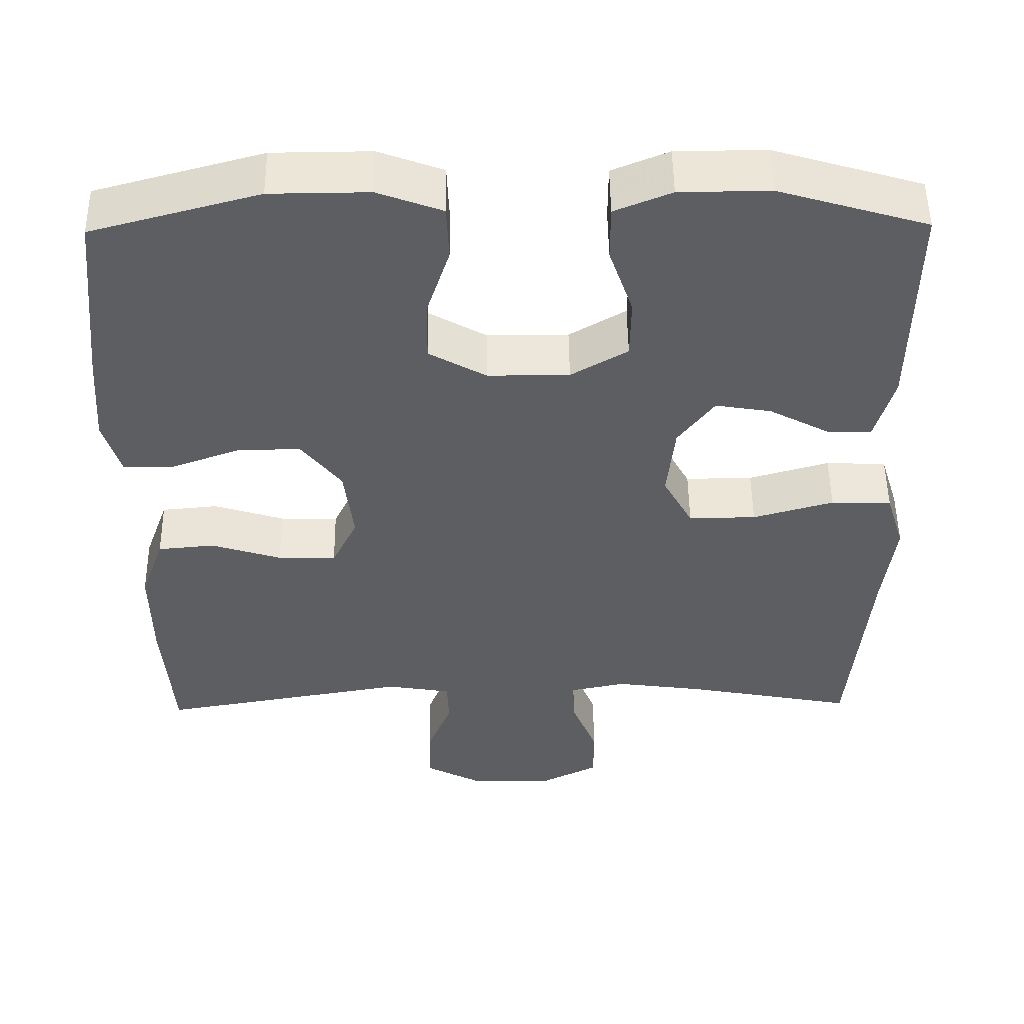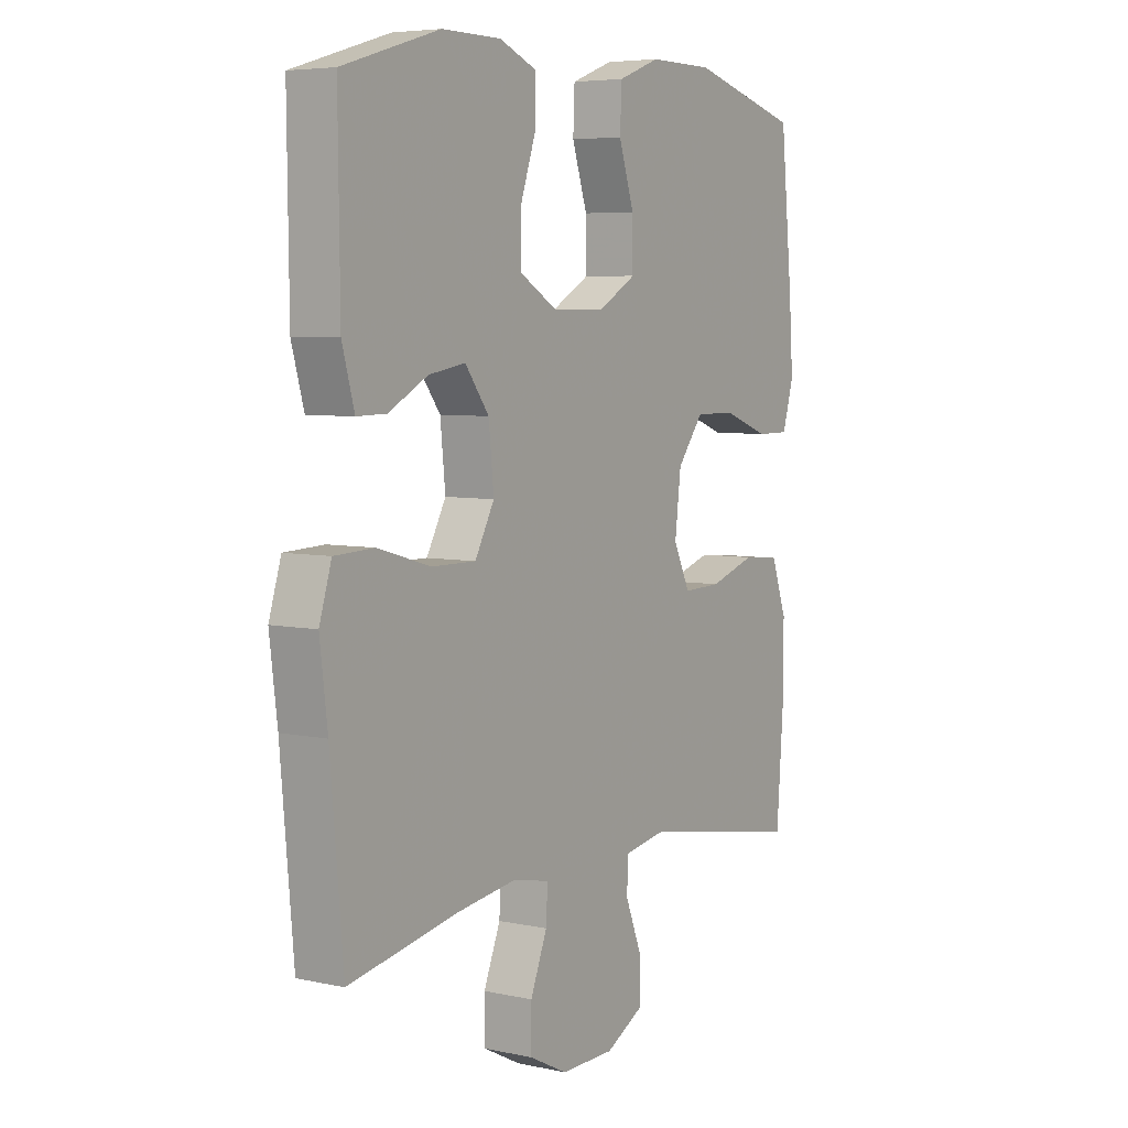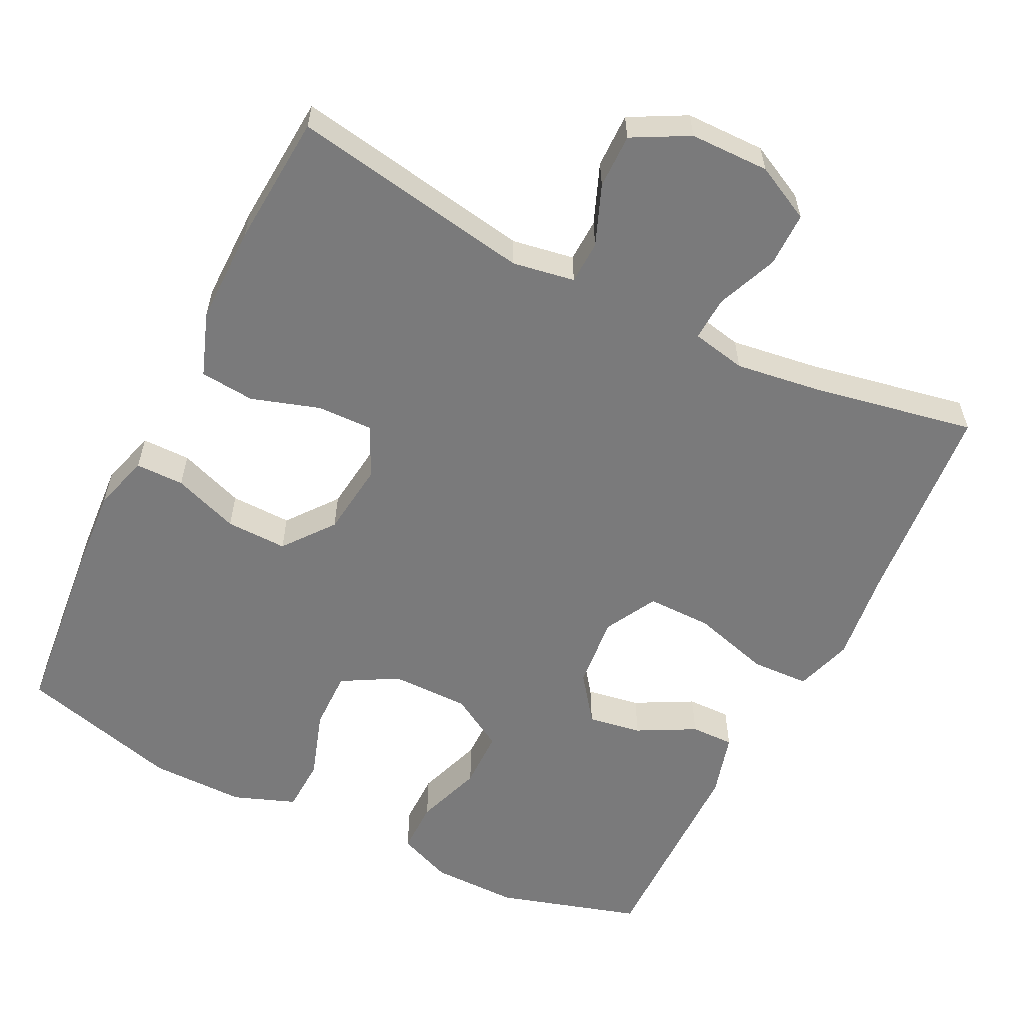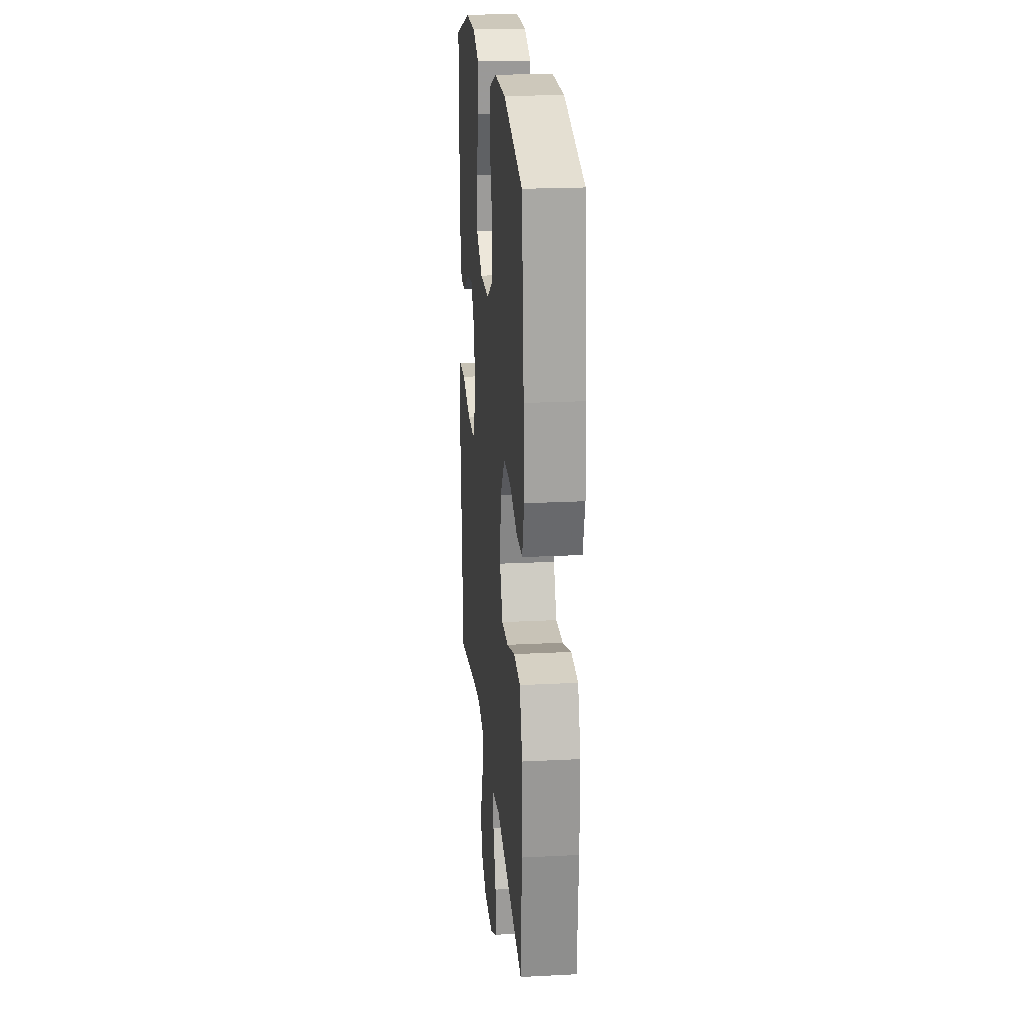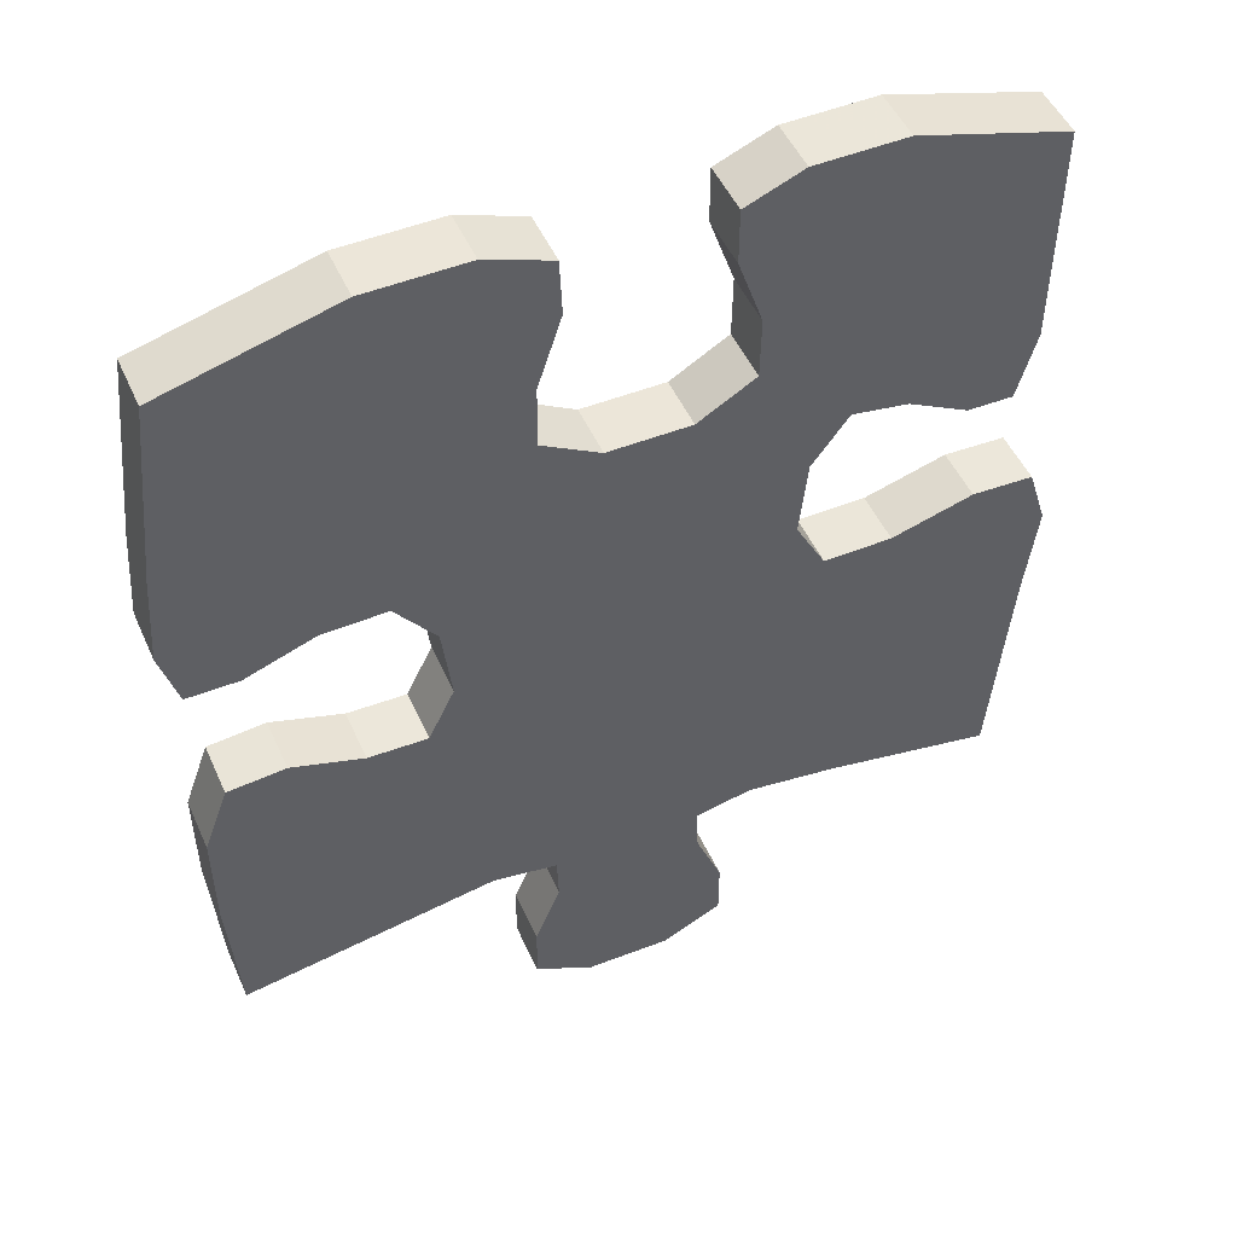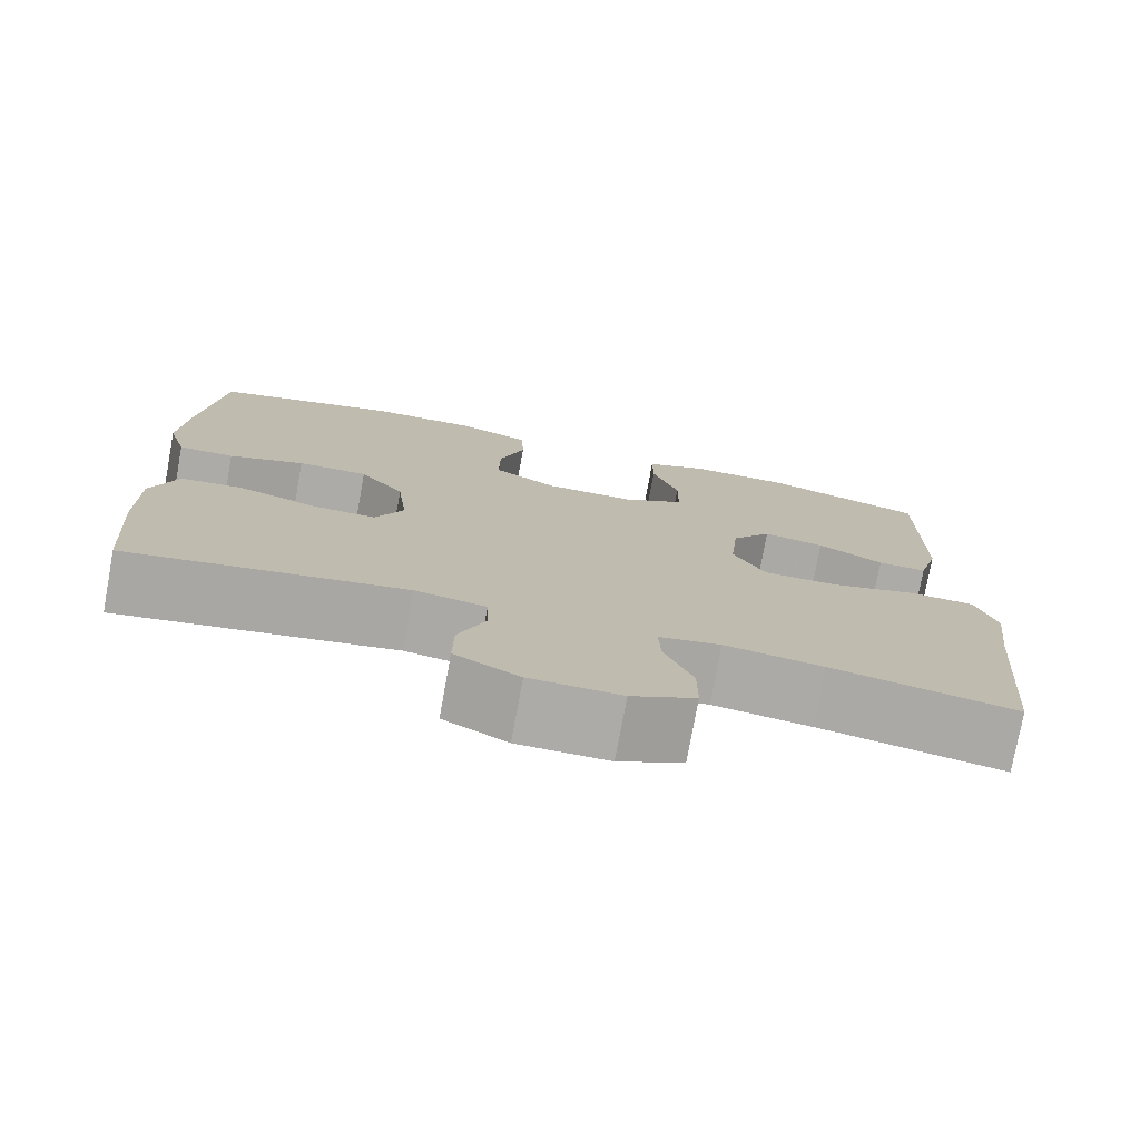
<metadata>
{"format":"obj","ext":"obj","renderer":"f3d","projection":"perspective","resolution":1024,"background":"white","views":[{"elev":51.0,"azim":179.3,"up":"+Z"},{"elev":5.8,"azim":-56.9,"up":"+Z"},{"elev":-58.1,"azim":153.6,"up":"+Y"},{"elev":21.3,"azim":84.8,"up":"+Z"},{"elev":49.3,"azim":156.5,"up":"+Z"},{"elev":-76.3,"azim":169.6,"up":"+Z"}]}
</metadata>
<code>
v -0.5 0.07 0.5
v -0.309 0.07 0.557
v -0.193 0.07 0.556
v -0.12 0.07 0.526
v -0.12 0.07 0.455
v -0.151 0.07 0.365
v -0.15 0.07 0.286
v -0.077 0.07 0.243
v 0.028 0.07 0.243
v 0.102 0.07 0.285
v 0.101 0.07 0.365
v 0.071 0.07 0.457
v 0.074 0.07 0.529
v 0.157 0.07 0.56
v 0.284 0.07 0.559
v 0.5 0.07 0.5
v 0.524 0.07 0.262
v 0.532 0.07 0.145
v 0.51 0.07 0.07
v 0.445 0.07 0.07
v 0.357 0.07 0.102
v 0.275 0.07 0.104
v 0.223 0.07 0.037
v 0.211 0.07 -0.062
v 0.244 0.07 -0.13
v 0.319 0.07 -0.128
v 0.41 0.07 -0.099
v 0.483 0.07 -0.106
v 0.514 0.07 -0.192
v 0.513 0.07 -0.323
v 0.5 0.07 -0.5
v 0.177 0.07 -0.444
v 0.094 0.07 -0.458
v 0.092 0.07 -0.516
v 0.124 0.07 -0.596
v 0.125 0.07 -0.669
v 0.05 0.07 -0.709
v -0.056 0.07 -0.71
v -0.131 0.07 -0.672
v -0.131 0.07 -0.599
v -0.098 0.07 -0.517
v -0.095 0.07 -0.458
v -0.168 0.07 -0.443
v -0.284 0.07 -0.459
v -0.5 0.07 -0.5
v -0.525 0.07 -0.219
v -0.54 0.07 -0.098
v -0.516 0.07 -0.021
v -0.438 0.07 -0.018
v -0.334 0.07 -0.048
v -0.247 0.07 -0.049
v -0.209 0.07 0.021
v -0.219 0.07 0.119
v -0.266 0.07 0.182
v -0.338 0.07 0.17
v -0.415 0.07 0.129
v -0.473 0.07 0.128
v -0.497 0.07 0.214
v -0.5 0 0.5
v -0.309 0 0.557
v -0.193 0 0.556
v -0.12 0 0.526
v -0.12 0 0.455
v -0.151 0 0.365
v -0.15 0 0.286
v -0.077 0 0.243
v 0.028 0 0.243
v 0.102 0 0.285
v 0.101 0 0.365
v 0.071 0 0.457
v 0.074 0 0.529
v 0.157 0 0.56
v 0.284 0 0.559
v 0.5 0 0.5
v 0.524 0 0.262
v 0.532 0 0.145
v 0.51 0 0.07
v 0.445 0 0.07
v 0.357 0 0.102
v 0.275 0 0.104
v 0.223 0 0.037
v 0.211 0 -0.062
v 0.244 0 -0.13
v 0.319 0 -0.128
v 0.41 0 -0.099
v 0.483 0 -0.106
v 0.514 0 -0.192
v 0.513 0 -0.323
v 0.5 0 -0.5
v 0.177 0 -0.444
v 0.094 0 -0.458
v 0.092 0 -0.516
v 0.124 0 -0.596
v 0.125 0 -0.669
v 0.05 0 -0.709
v -0.056 0 -0.71
v -0.131 0 -0.672
v -0.131 0 -0.599
v -0.098 0 -0.517
v -0.095 0 -0.458
v -0.168 0 -0.443
v -0.284 0 -0.459
v -0.5 0 -0.5
v -0.525 0 -0.219
v -0.54 0 -0.098
v -0.516 0 -0.021
v -0.438 0 -0.018
v -0.334 0 -0.048
v -0.247 0 -0.049
v -0.209 0 0.021
v -0.219 0 0.119
v -0.266 0 0.182
v -0.338 0 0.17
v -0.415 0 0.129
v -0.473 0 0.128
v -0.497 0 0.214
f 55 56 57 58
f 54 55 58 1
f 53 54 1 2
f 47 48 49 50
f 46 47 50 51
f 44 45 46 51
f 43 44 51 52
f 38 39 40 41
f 38 41 42
f 37 38 42
f 34 35 36 37
f 33 34 37 42
f 32 33 42 43
f 30 31 32
f 26 27 28 29
f 25 26 29 30
f 18 19 20 21
f 18 21 22
f 17 18 22
f 16 17 22
f 15 16 22 23
f 11 12 13 14
f 10 11 14 15
f 3 4 5 6
f 53 2 3 6
f 52 53 6 7
f 25 30 32 43
f 24 25 43 52
f 10 15 23 24
f 9 10 24 52
f 8 9 52
f 7 8 52
f 116 115 114 113
f 59 116 113 112
f 60 59 112 111
f 108 107 106 105
f 109 108 105 104
f 109 104 103 102
f 110 109 102 101
f 99 98 97 96
f 100 99 96
f 100 96 95
f 95 94 93 92
f 100 95 92 91
f 101 100 91 90
f 90 89 88
f 87 86 85 84
f 88 87 84 83
f 79 78 77 76
f 80 79 76
f 80 76 75
f 80 75 74
f 81 80 74 73
f 72 71 70 69
f 73 72 69 68
f 64 63 62 61
f 64 61 60 111
f 65 64 111 110
f 101 90 88 83
f 110 101 83 82
f 82 81 73 68
f 110 82 68 67
f 110 67 66
f 110 66 65
f 1 59 60 2
f 2 60 61 3
f 3 61 62 4
f 4 62 63 5
f 5 63 64 6
f 6 64 65 7
f 7 65 66 8
f 8 66 67 9
f 9 67 68 10
f 10 68 69 11
f 11 69 70 12
f 12 70 71 13
f 13 71 72 14
f 14 72 73 15
f 15 73 74 16
f 16 74 75 17
f 17 75 76 18
f 18 76 77 19
f 19 77 78 20
f 20 78 79 21
f 21 79 80 22
f 22 80 81 23
f 23 81 82 24
f 24 82 83 25
f 25 83 84 26
f 26 84 85 27
f 27 85 86 28
f 28 86 87 29
f 29 87 88 30
f 30 88 89 31
f 31 89 90 32
f 32 90 91 33
f 33 91 92 34
f 34 92 93 35
f 35 93 94 36
f 36 94 95 37
f 37 95 96 38
f 38 96 97 39
f 39 97 98 40
f 40 98 99 41
f 41 99 100 42
f 42 100 101 43
f 43 101 102 44
f 44 102 103 45
f 45 103 104 46
f 46 104 105 47
f 47 105 106 48
f 48 106 107 49
f 49 107 108 50
f 50 108 109 51
f 51 109 110 52
f 52 110 111 53
f 53 111 112 54
f 54 112 113 55
f 55 113 114 56
f 56 114 115 57
f 57 115 116 58
f 58 116 59 1

</code>
